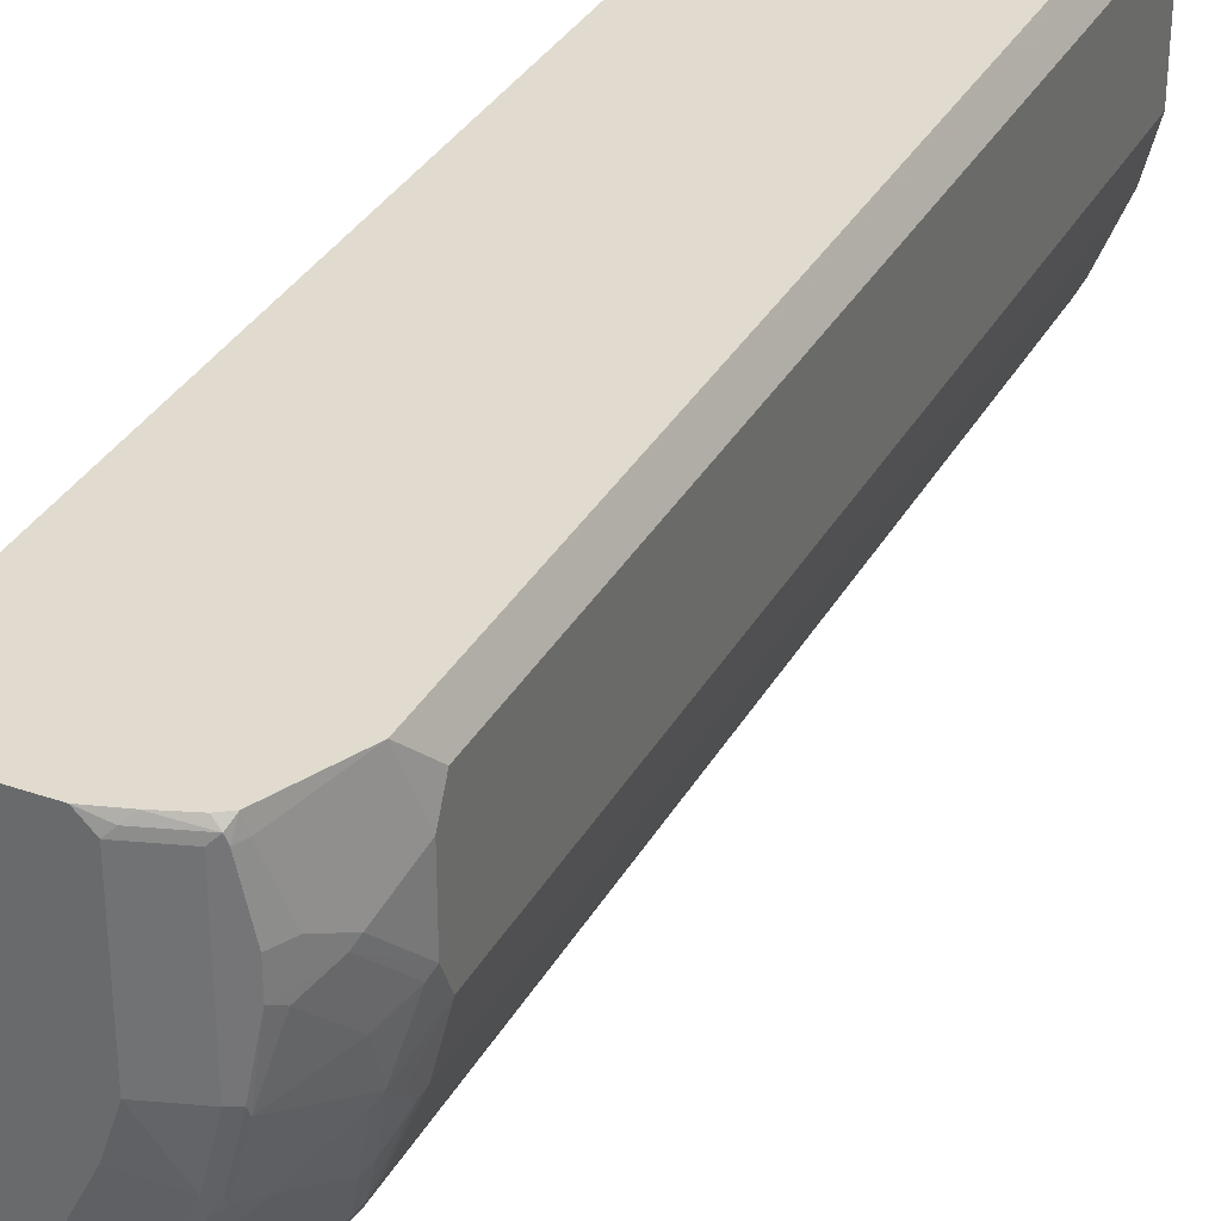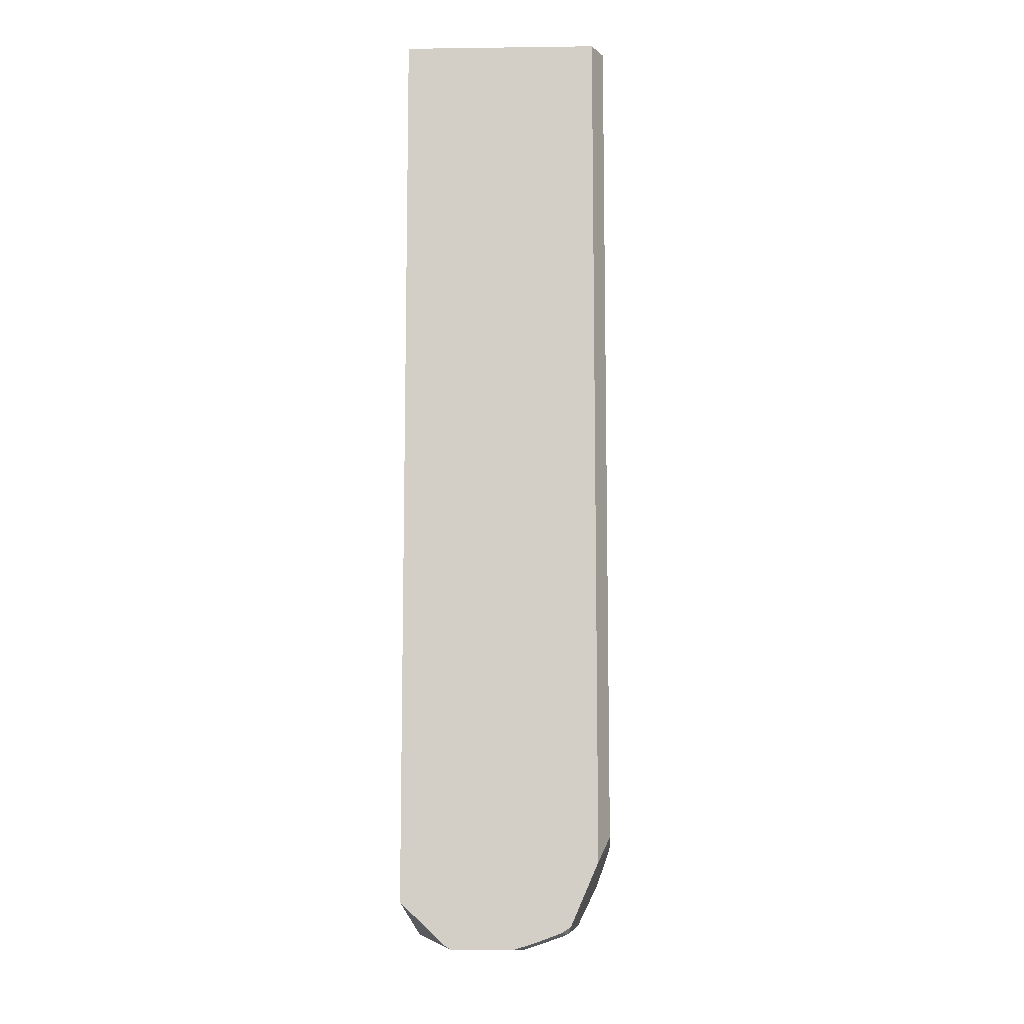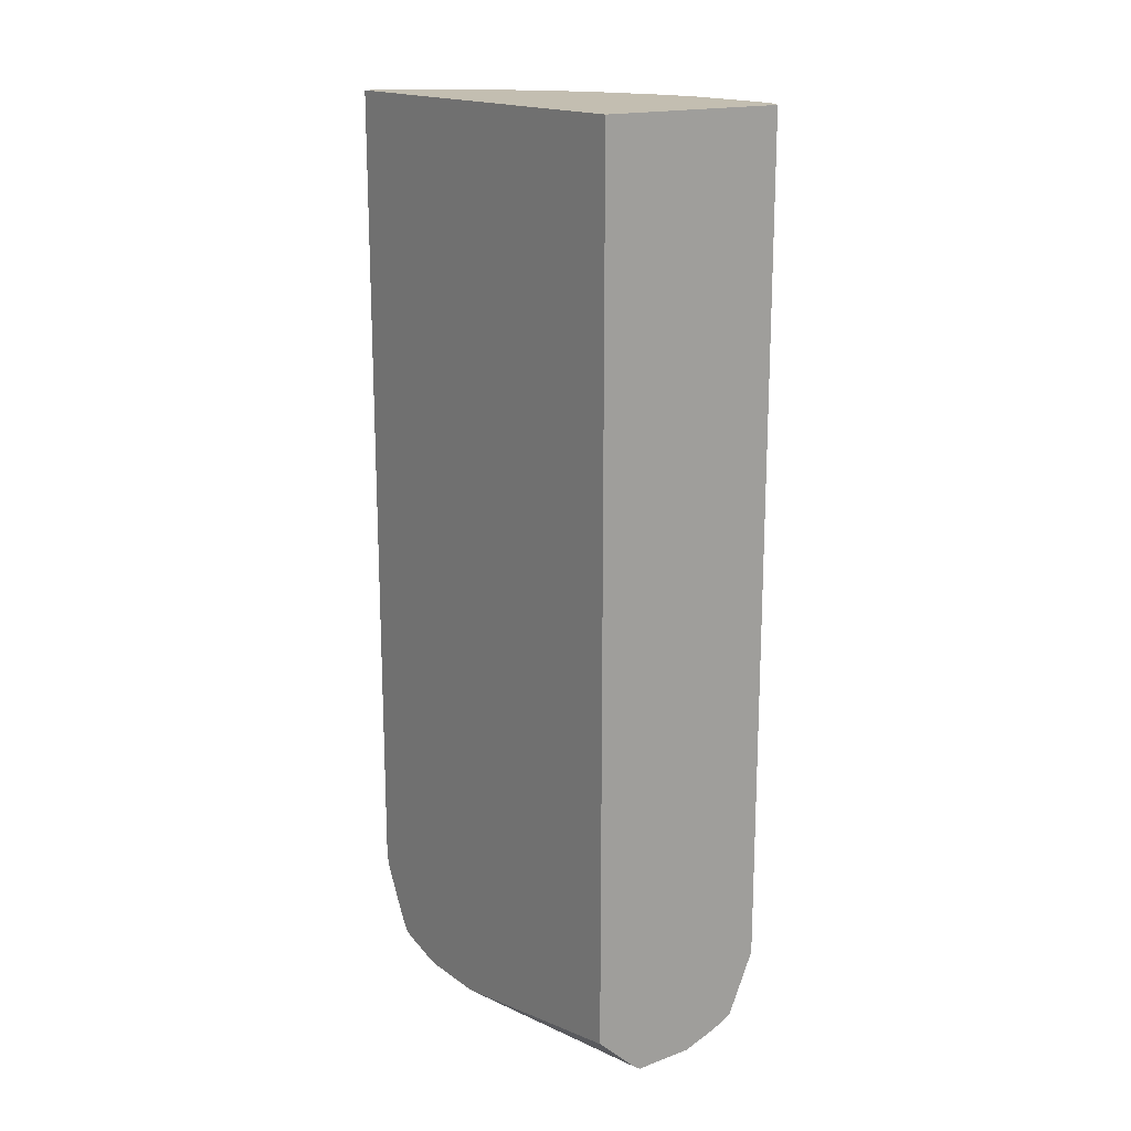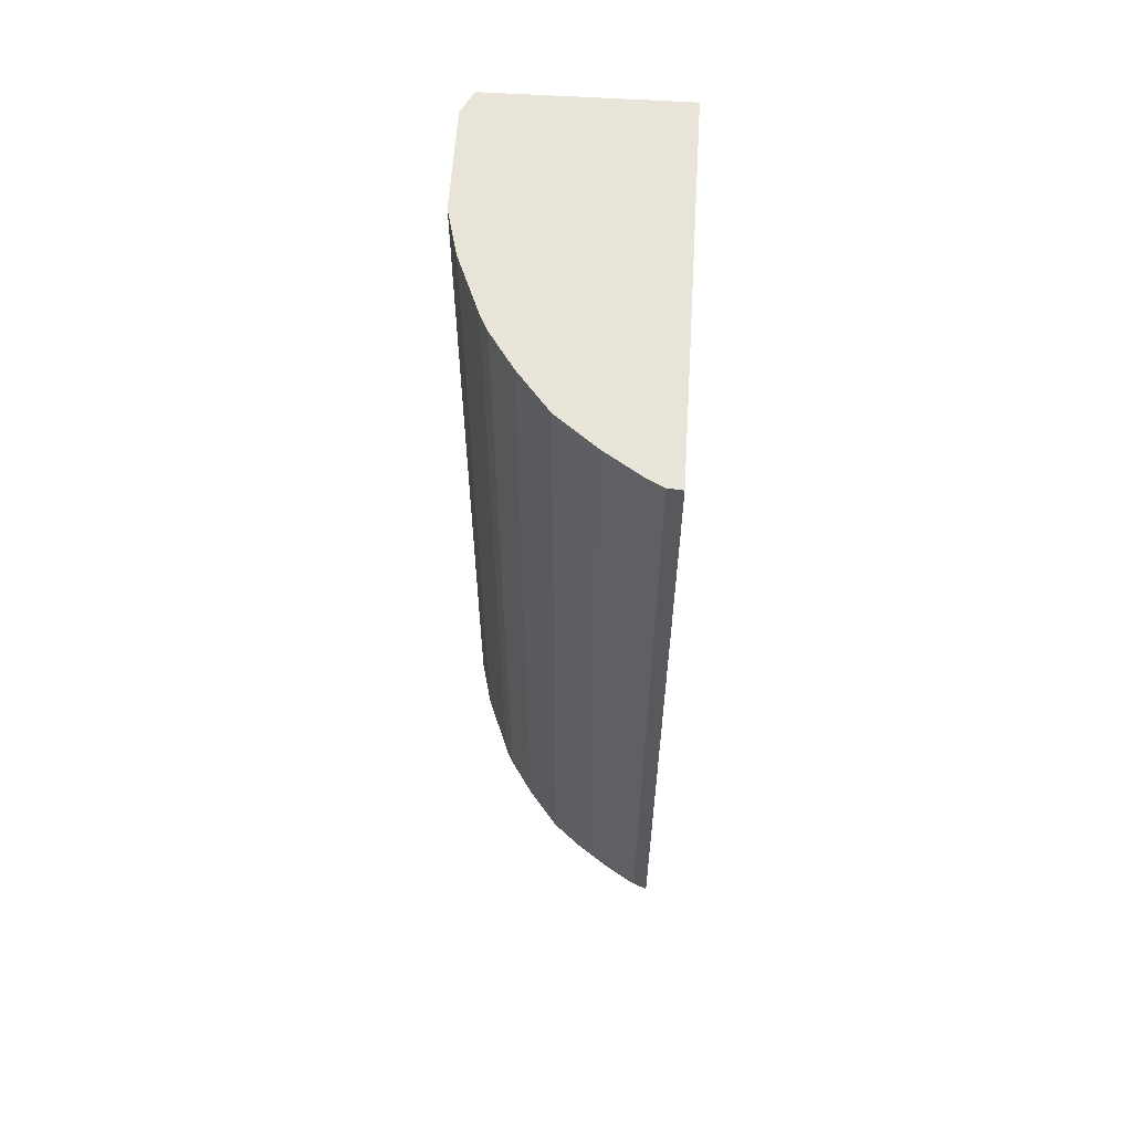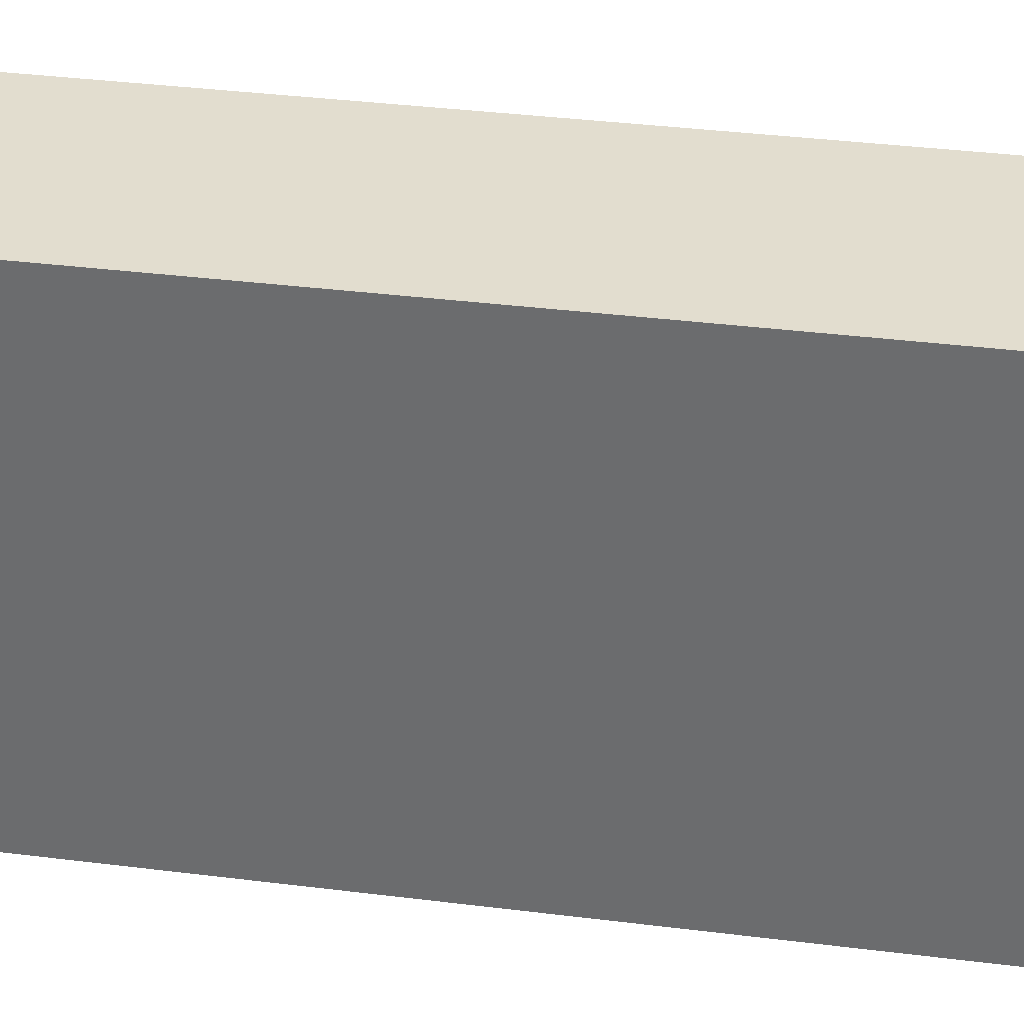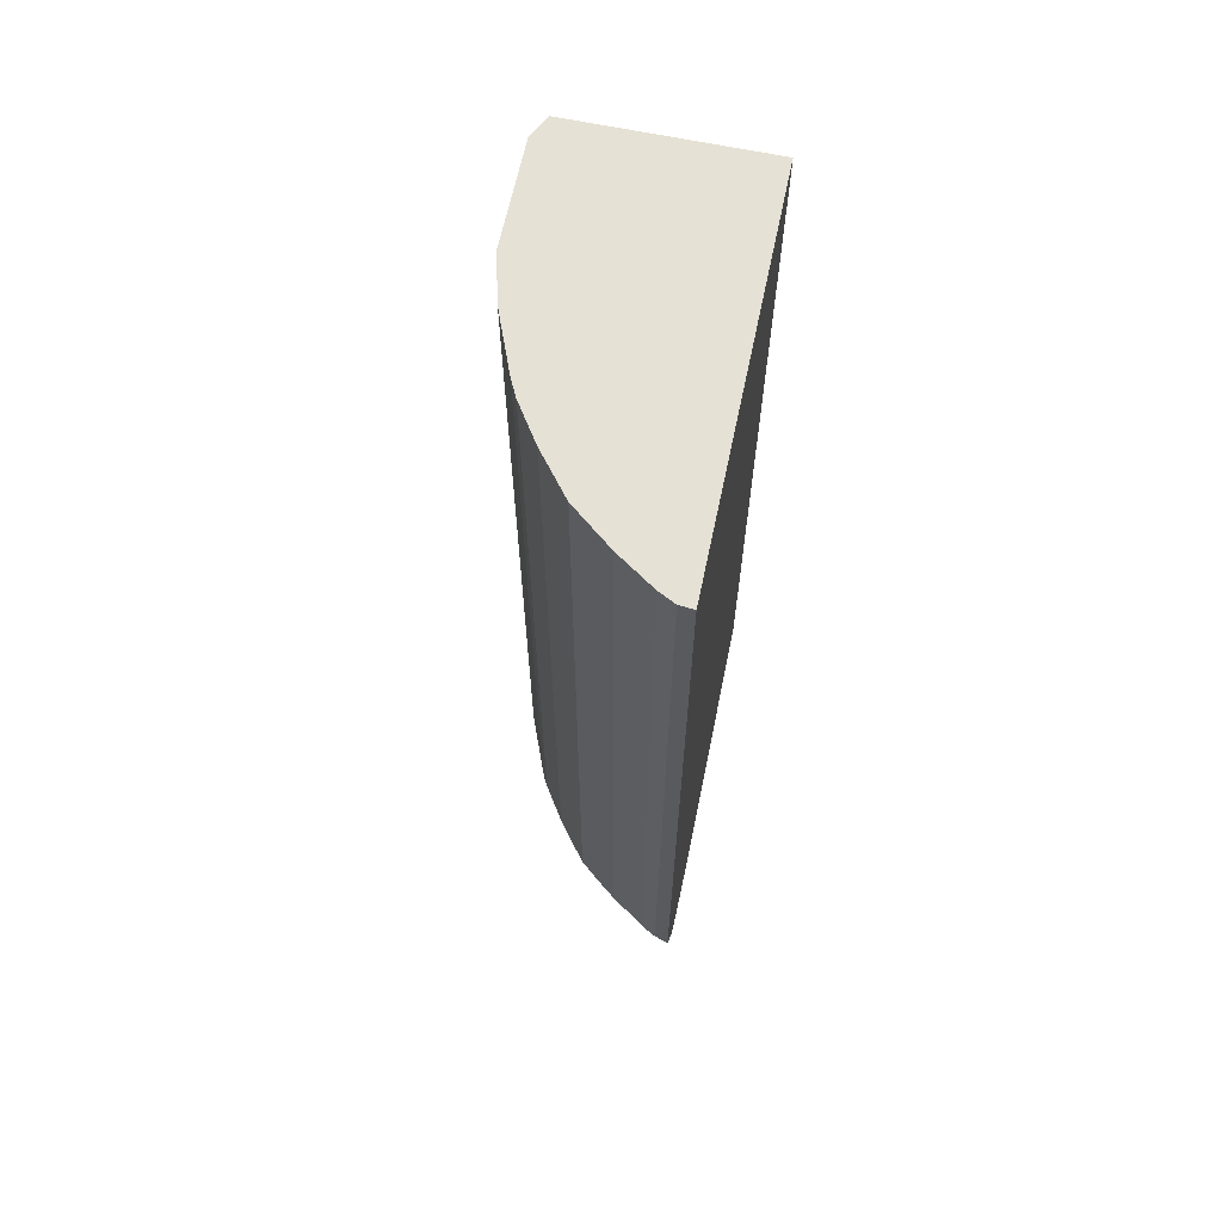
<metadata>
{"format":"obj","ext":"obj","renderer":"f3d","projection":"perspective","resolution":1024,"background":"white","views":[{"elev":33.5,"azim":25.3,"up":"+Z"},{"elev":-9.6,"azim":1.9,"up":"+Y"},{"elev":17.2,"azim":-36.1,"up":"+Y"},{"elev":59.8,"azim":-176.4,"up":"+Y"},{"elev":35.0,"azim":-80.4,"up":"+Z"},{"elev":65.1,"azim":-168.1,"up":"+Y"}]}
</metadata>
<code>
v 0.5149 0.5621 0.1065
v 0.5268 0.5621 0.0827
v 0.2274 0.5621 0.1065
v 0.5149 -0.6569 0.1065
v 0.5326 0.5621 0.07097
v 0.5326 -0.6569 0.07097
v 0.2274 0.5621 -0.481
v 0.2274 -0.7492 0.1065
v 0.5148 -0.6747 0.1065
v 0.5326 0.5621 -0.08879
v 0.5148 -0.6924 0.1065
v 0.5326 -0.6746 0.03549
v 0.2486 0.5621 -0.4793
v 0.2274 -0.6746 -0.481
v 0.2274 -0.8167 -0.2342
v 0.2912 -0.8095 0.1065
v 0.5148 0.5621 -0.1598
v 0.5326 -0.6569 -0.08879
v 0.4749 -0.7833 0.1065
v 0.4793 -0.781 0.08874
v 0.5326 -0.6746 -0.05331
v 0.4971 -0.7634 0.01772
v 0.5148 -0.7279 -5.331e-05
v 0.2722 0.5621 -0.4675
v 0.2486 -0.6569 -0.4793
v 0.2508 -0.6746 -0.4749
v 0.2274 -0.6924 -0.4771
v 0.2274 -0.8167 -0.3407
v 0.3196 -0.8167 0.08874
v 0.3017 -0.8165 0.1065
v 0.4793 0.5621 -0.2485
v 0.5148 -0.6569 -0.1598
v 0.5148 -0.6924 -0.1243
v 0.5104 -0.6835 -0.151
v 0.4617 -0.7923 0.1065
v 0.4705 -0.7944 0.09759
v 0.4734 -0.7929 0.08874
v 0.5282 -0.6835 -0.06216
v 0.5104 -0.7368 -0.008909
v 0.4912 -0.7752 0.01772
v 0.3255 0.5621 -0.432
v 0.2722 -0.6569 -0.4675
v 0.253 -0.6835 -0.4705
v 0.233 -0.6924 -0.4749
v 0.2352 -0.7012 -0.4705
v 0.2274 -0.6979 -0.4749
v 0.2486 -0.8167 -0.3373
v 0.2274 -0.8122 -0.3606
v 0.3373 -0.8167 0.1065
v 0.4734 0.5621 -0.2604
v 0.4793 -0.6569 -0.2485
v 0.5104 -0.6657 -0.1687
v 0.5104 -0.7012 -0.1332
v 0.4926 -0.6835 -0.2041
v 0.4261 -0.8055 0.1065
v 0.4616 -0.7989 0.08874
v 0.4616 -0.7989 -0.08879
v 0.4734 -0.7929 -0.08879
v 0.4172 -0.8122 0.09759
v 0.4083 -0.8167 0.08874
v 0.4853 -0.787 0.01772
v 0.5104 -0.719 -0.07993
v 0.4912 -0.7752 -0.01777
v 0.4926 -0.7723 -0.02668
v 0.3846 0.5621 -0.3847
v 0.3255 -0.6569 -0.432
v 0.29 -0.6746 -0.4498
v 0.2352 -0.7368 -0.4527
v 0.3077 -0.6924 -0.432
v 0.2885 -0.719 -0.4349
v 0.2708 -0.7723 -0.4172
v 0.2274 -0.7689 -0.4394
v 0.2663 -0.8167 -0.3196
v 0.2308 -0.7989 -0.4083
v 0.2663 -0.7989 -0.3905
v 0.2686 -0.8122 -0.3373
v 0.2274 -0.7979 -0.4122
v 0.3905 -0.8167 0.1065
v 0.4675 0.5621 -0.2722
v 0.4734 -0.6569 -0.2604
v 0.4749 -0.6657 -0.2574
v 0.486 -0.6924 -0.213
v 0.4749 -0.79 -0.0977
v 0.4926 -0.7368 -0.1332
v 0.5038 -0.7101 -0.142
v 0.4438 -0.7989 -0.1598
v 0.4083 -0.8167 -0.08879
v 0.4557 -0.7929 -0.1598
v 0.4572 -0.79 -0.1687
v 0.4853 -0.787 -0.01777
v 0.432 0.5621 -0.3254
v 0.3846 -0.6569 -0.3847
v 0.3433 -0.6746 -0.4142
v 0.253 -0.79 -0.4172
v 0.2352 -0.7723 -0.4349
v 0.324 -0.7012 -0.4172
v 0.3418 -0.7723 -0.3639
v 0.3063 -0.79 -0.3817
v 0.2274 -0.782 -0.431
v 0.2841 -0.8167 -0.3018
v 0.2863 -0.8122 -0.3196
v 0.2274 -0.7936 -0.4227
v 0.2367 -0.7929 -0.4201
v 0.2722 -0.7929 -0.4024
v 0.2863 -0.7944 -0.3905
v 0.4675 -0.6569 -0.2722
v 0.4682 -0.6746 -0.2663
v 0.4505 -0.6924 -0.284
v 0.4682 -0.7634 -0.1776
v 0.4327 -0.7634 -0.2485
v 0.4749 -0.7723 -0.1332
v 0.3906 -0.8167 -0.142
v 0.3728 -0.8167 -0.1776
v 0.4083 -0.7989 -0.2308
v 0.446 -0.7944 -0.1776
v 0.4483 -0.79 -0.1864
v 0.4505 -0.781 -0.1953
v 0.432 -0.6569 -0.3254
v 0.3861 -0.6657 -0.3817
v 0.3773 -0.6835 -0.3817
v 0.3595 -0.7723 -0.3462
v 0.361 -0.7456 -0.361
v 0.3418 -0.79 -0.3462
v 0.304 -0.7944 -0.3728
v 0.3373 -0.8167 -0.2485
v 0.3396 -0.8122 -0.2663
v 0.3573 -0.7944 -0.3196
v 0.4327 -0.6746 -0.3196
v 0.4305 -0.719 -0.2929
v 0.4216 -0.6835 -0.3284
v 0.415 -0.781 -0.2663
v 0.4327 -0.781 -0.2308
v 0.3906 -0.7989 -0.2663
v 0.3928 -0.7944 -0.284
v 0.4039 -0.79 -0.2752
v 0.4143 -0.6746 -0.3432
v 0.4128 -0.7012 -0.3284
v 0.3773 -0.79 -0.3107
f 74 104 75
f 74 103 104
f 74 102 103
f 74 77 102
f 73 101 100
f 72 95 99
f 70 97 98
f 70 98 71
f 70 96 97
f 69 96 70
f 69 93 96
f 68 94 95
f 71 98 94
f 75 104 105
f 86 112 113
f 76 124 101
f 86 87 112
f 84 109 85
f 84 111 109
f 83 111 84
f 83 89 111
f 82 110 108
f 76 105 124
f 82 109 110
f 82 108 107
f 81 107 106
f 81 82 107
f 80 81 106
f 79 118 91
f 79 106 118
f 82 85 109
f 68 71 94
f 56 87 57
f 66 93 69
f 86 113 114
f 47 105 76
f 47 76 101
f 47 101 73
f 48 77 74
f 50 80 106
f 50 106 79
f 51 52 81
f 51 81 80
f 52 54 81
f 53 82 54
f 53 62 83
f 53 83 84
f 53 84 85
f 53 85 82
f 54 82 81
f 55 78 59
f 66 92 93
f 65 118 92
f 65 91 118
f 64 90 83
f 63 90 64
f 62 64 83
f 66 69 67
f 59 78 60
f 58 89 83
f 58 88 89
f 58 86 88
f 57 87 86
f 57 86 58
f 56 60 87
f 58 83 90
f 86 114 134
f 108 110 131
f 86 115 88
f 113 125 114
f 114 125 133
f 114 133 134
f 115 134 116
f 116 134 135
f 116 135 132
f 116 132 117
f 118 128 119
f 119 128 136
f 119 136 120
f 120 136 137
f 120 137 121
f 120 121 122
f 121 138 123
f 110 132 131
f 121 137 129
f 123 138 127
f 123 127 124
f 125 126 134
f 125 134 133
f 126 127 134
f 127 138 134
f 128 130 136
f 129 137 130
f 129 131 135
f 129 135 138
f 130 137 136
f 131 132 135
f 134 138 135
f 47 75 105
f 121 129 138
f 109 132 110
f 109 117 132
f 108 131 129
f 88 115 89
f 89 115 116
f 89 116 117
f 89 117 109
f 89 109 111
f 92 118 119
f 92 119 93
f 93 119 120
f 93 120 96
f 94 98 104
f 94 104 103
f 94 103 102
f 94 102 99
f 94 99 95
f 96 120 97
f 97 121 98
f 97 120 122
f 108 130 128
f 108 129 130
f 107 108 128
f 106 128 118
f 106 107 128
f 101 127 126
f 86 134 115
f 101 124 127
f 100 101 125
f 98 121 123
f 98 105 104
f 98 124 105
f 98 123 124
f 97 122 121
f 101 126 125
f 47 74 75
f 28 48 47
f 46 95 72
f 3 77 48
f 3 48 28
f 3 28 15
f 4 9 6
f 5 6 12
f 5 12 21
f 5 21 18
f 5 18 10
f 6 9 11
f 6 11 12
f 7 13 25
f 7 25 14
f 8 15 16
f 10 18 32
f 3 102 77
f 10 32 17
f 11 20 12
f 12 20 22
f 12 22 23
f 12 23 21
f 13 24 42
f 13 42 25
f 14 25 26
f 14 26 27
f 15 28 47
f 15 47 73
f 15 73 100
f 15 100 125
f 15 125 113
f 15 113 112
f 11 19 20
f 15 112 87
f 3 99 102
f 3 46 72
f 1 2 5
f 1 5 10
f 1 10 17
f 1 17 31
f 1 31 50
f 1 50 79
f 1 79 91
f 1 91 65
f 1 65 41
f 1 41 24
f 1 24 13
f 1 13 7
f 1 7 3
f 1 3 8
f 3 72 99
f 1 8 16
f 1 30 49
f 1 49 78
f 1 78 55
f 1 55 35
f 1 35 19
f 1 19 11
f 1 11 9
f 1 9 4
f 1 4 2
f 2 4 6
f 2 6 5
f 3 7 14
f 3 14 27
f 3 27 46
f 1 16 30
f 15 87 60
f 3 15 8
f 15 78 49
f 34 53 54
f 34 54 52
f 35 55 36
f 36 56 57
f 36 57 58
f 36 58 90
f 36 90 61
f 36 61 37
f 36 55 59
f 36 59 60
f 36 60 56
f 37 61 40
f 38 39 62
f 38 62 53
f 39 40 63
f 39 63 64
f 39 64 62
f 46 68 95
f 45 68 46
f 43 71 68
f 15 60 78
f 43 69 70
f 43 67 69
f 33 53 34
f 43 45 44
f 42 67 43
f 42 66 67
f 41 92 66
f 41 65 92
f 40 90 63
f 40 61 90
f 43 68 45
f 33 38 53
f 43 70 71
f 32 34 52
f 32 52 51
f 15 49 29
f 15 30 16
f 17 32 51
f 17 51 31
f 18 21 33
f 18 33 34
f 18 34 32
f 19 35 36
f 19 36 37
f 19 37 20
f 20 37 40
f 20 40 22
f 21 38 33
f 21 23 39
f 15 29 30
f 22 40 23
f 21 39 38
f 31 51 80
f 29 49 30
f 47 48 74
f 27 45 46
f 27 44 45
f 31 80 50
f 26 43 27
f 26 42 43
f 25 42 26
f 24 66 42
f 24 41 66
f 27 43 44
f 23 40 39

</code>
